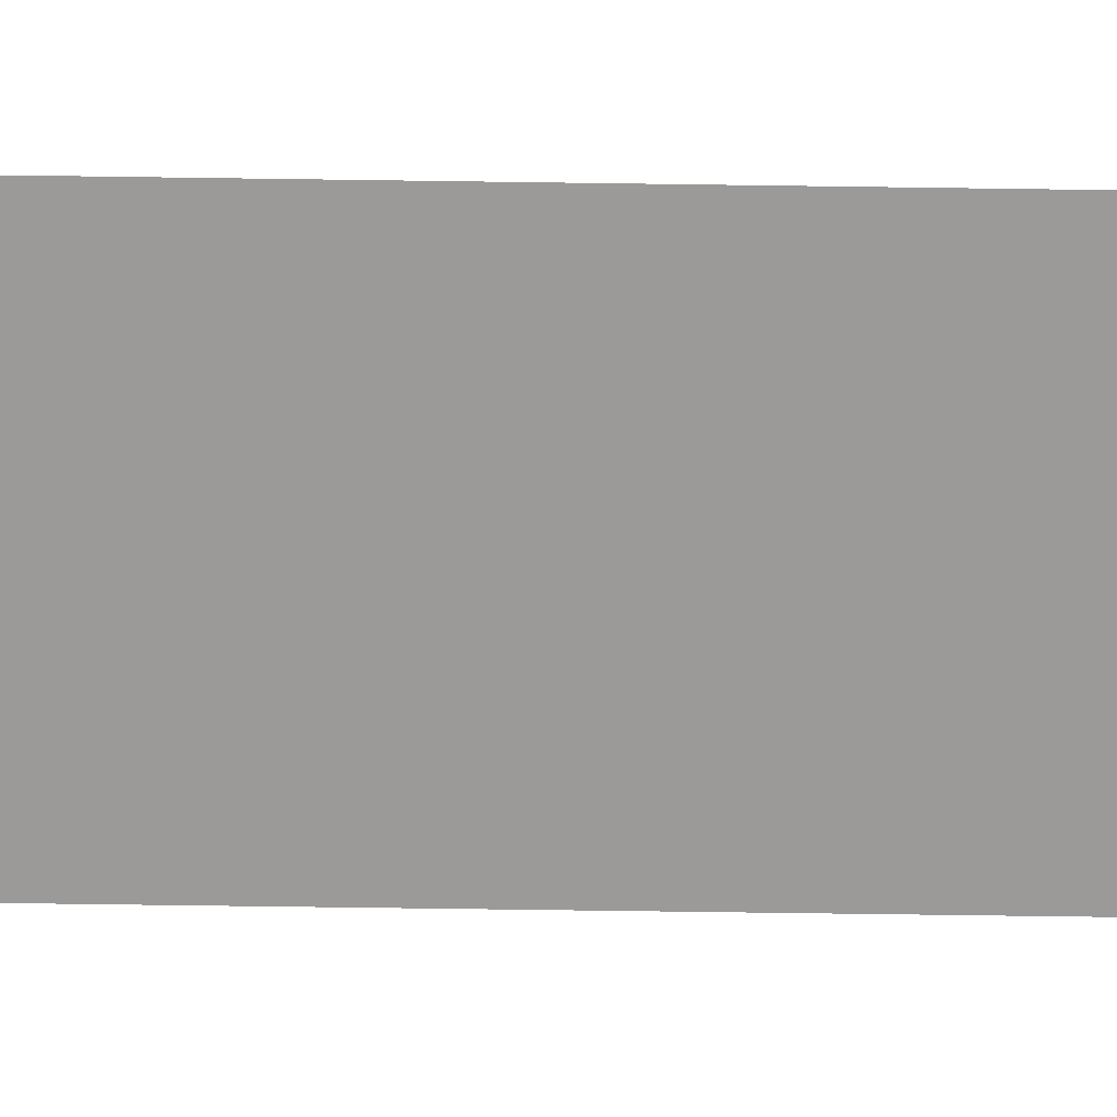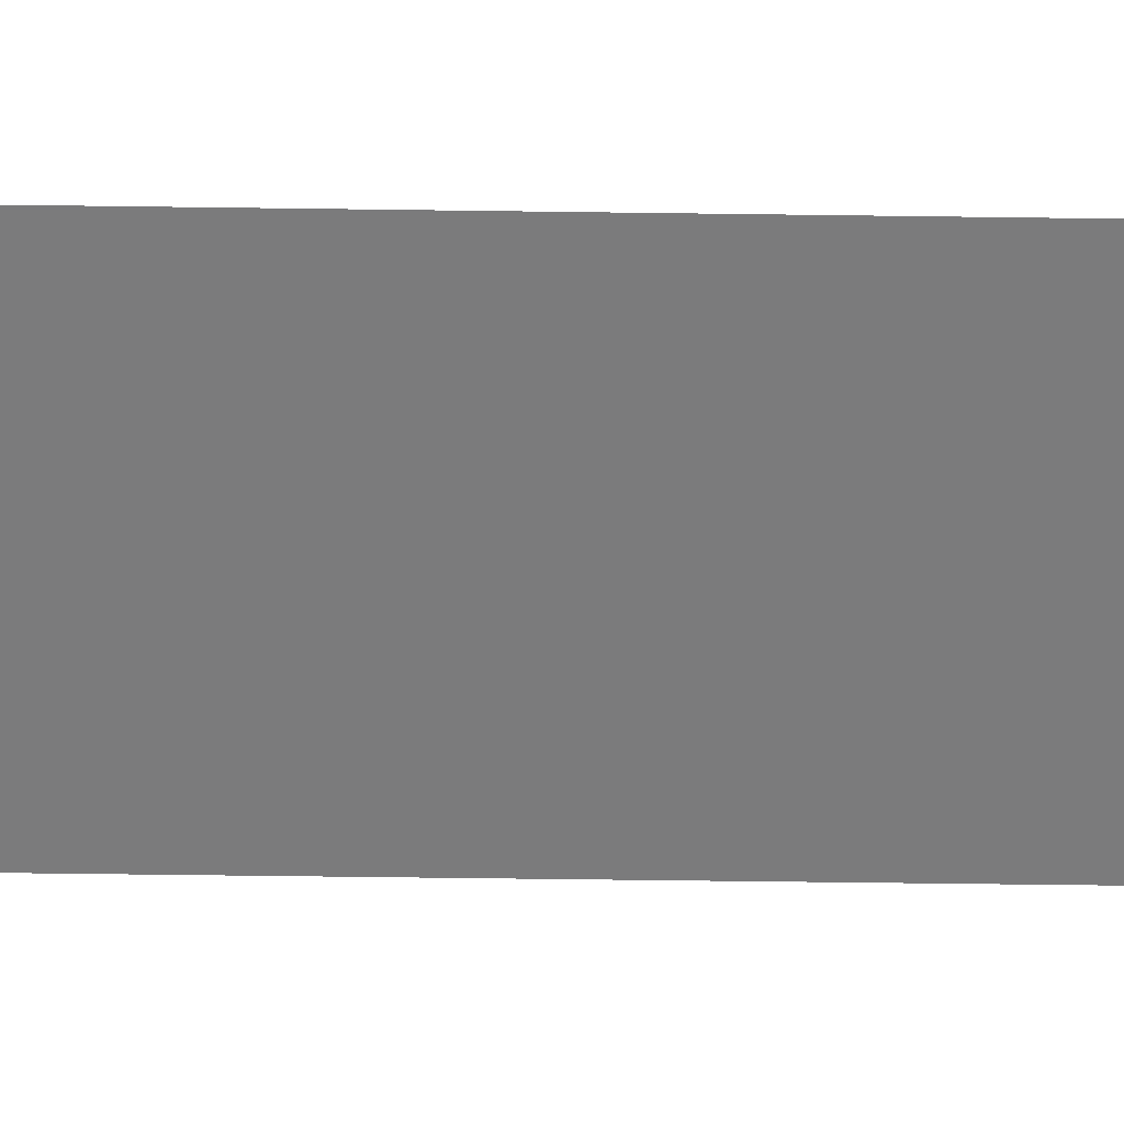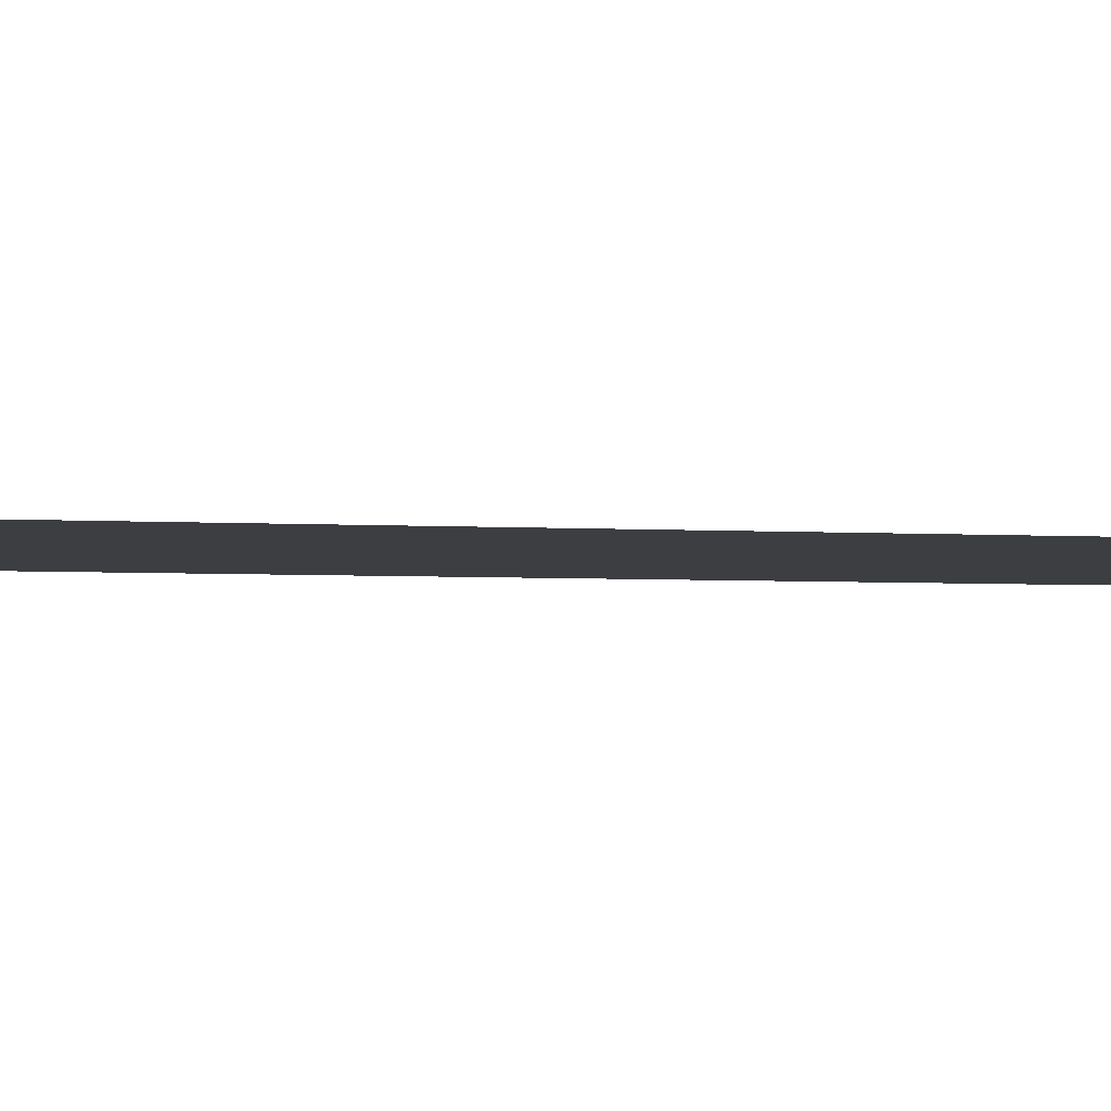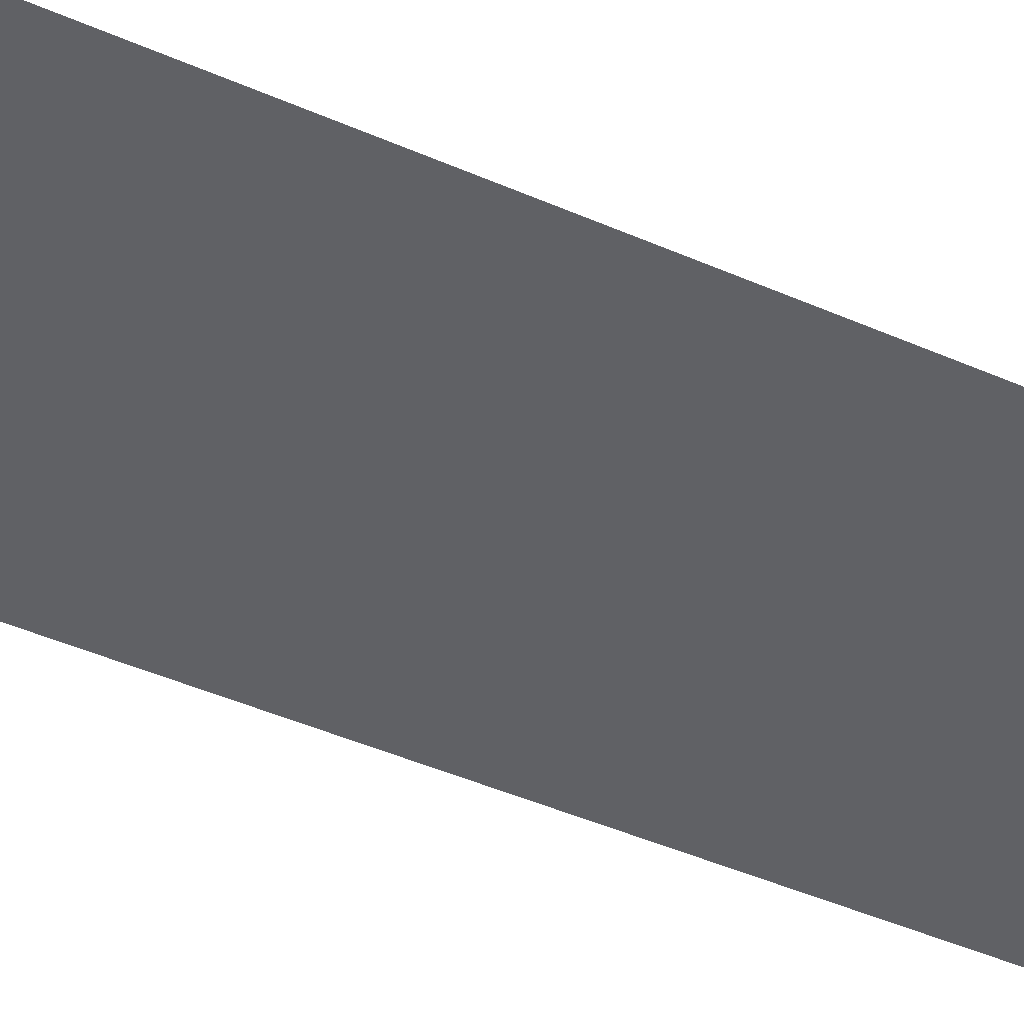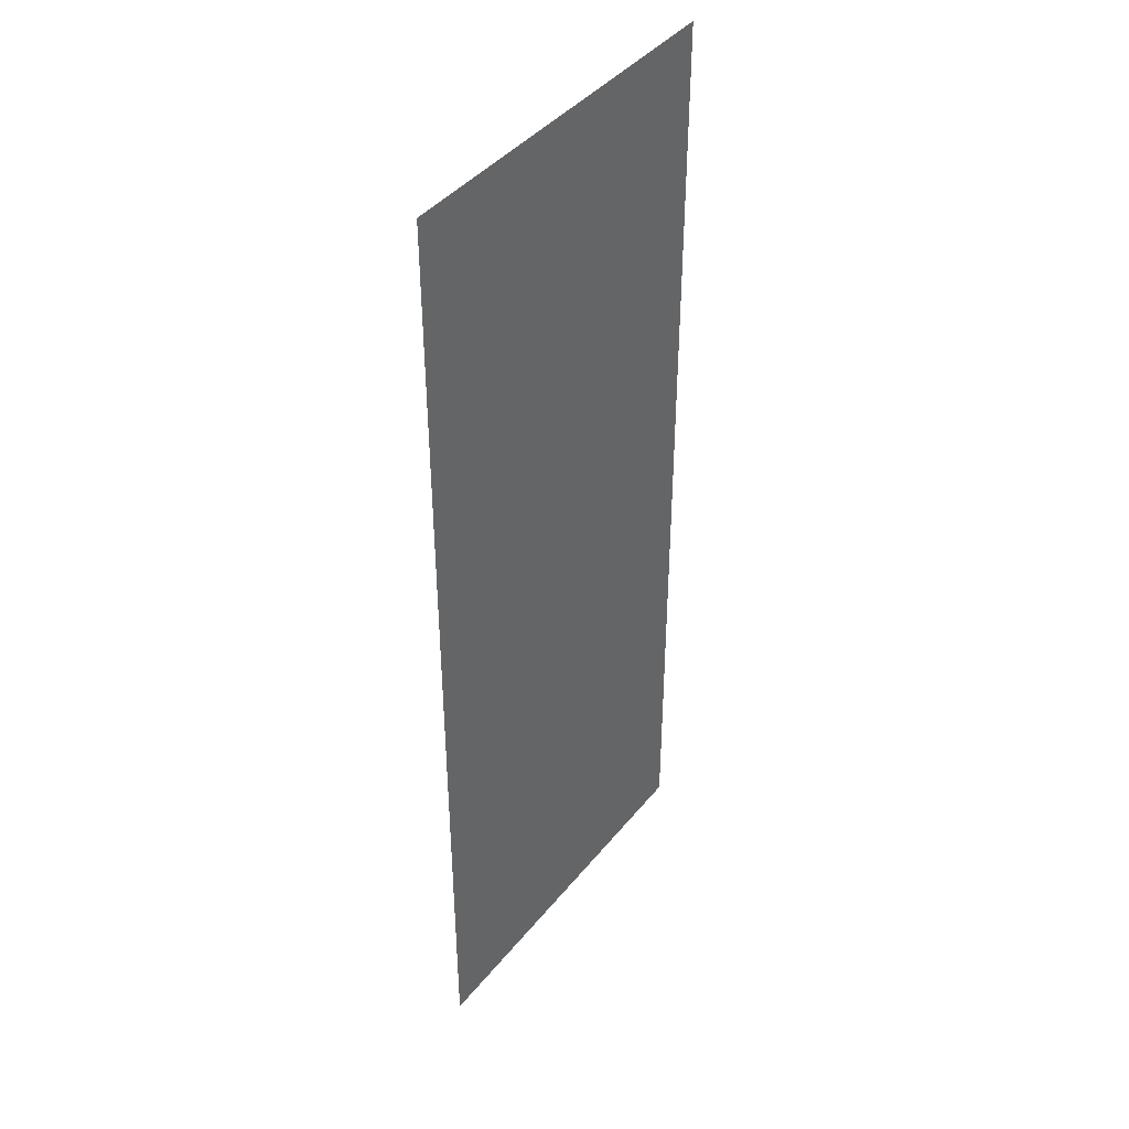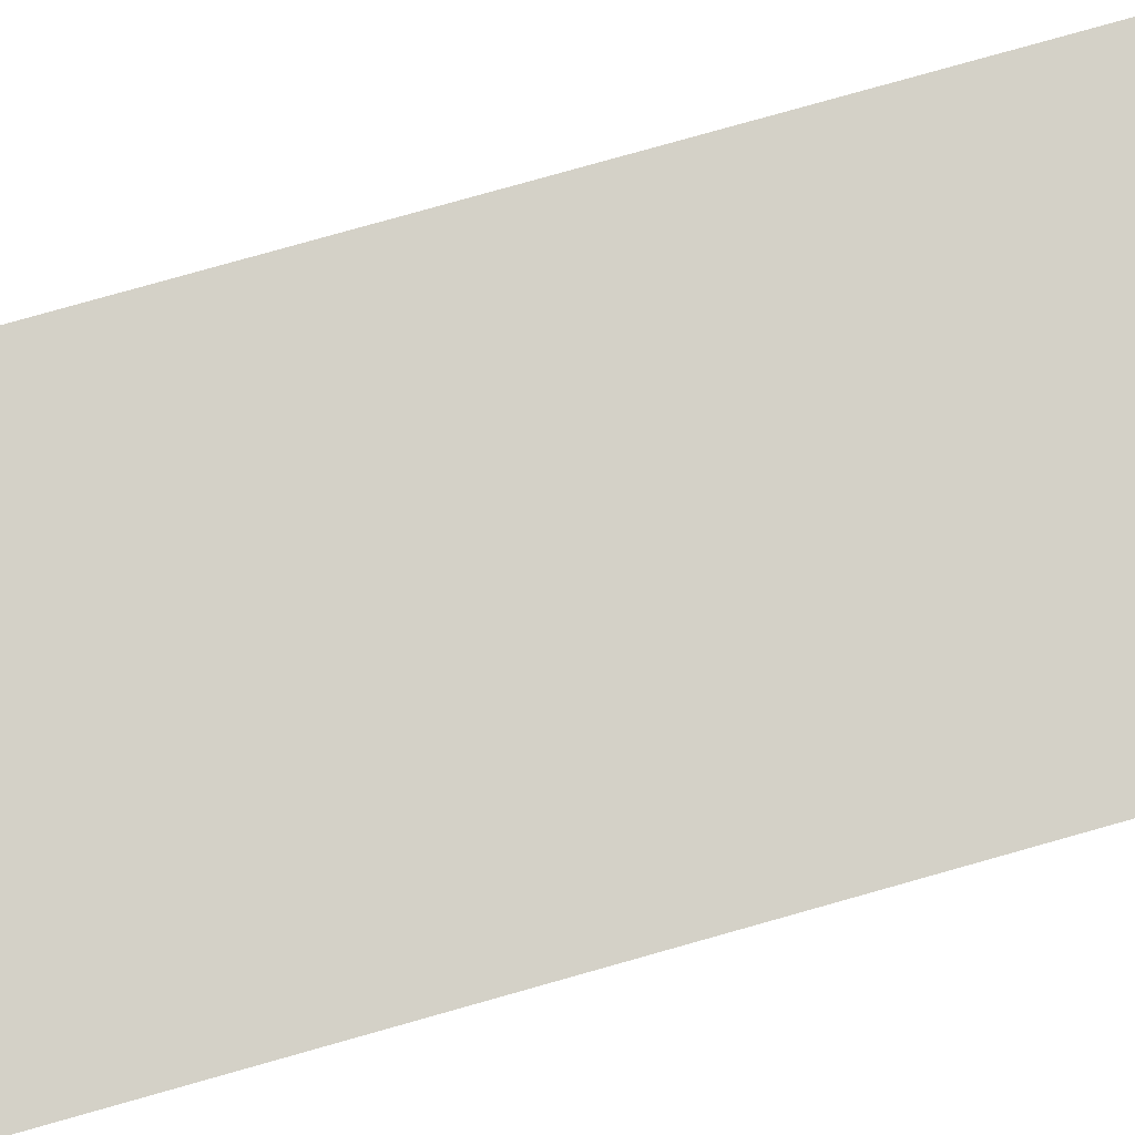
<metadata>
{"format":"obj","ext":"obj","renderer":"f3d","projection":"perspective","resolution":1024,"background":"white","views":[{"elev":-69.3,"azim":-90.8,"up":"+Y"},{"elev":-58.4,"azim":-90.8,"up":"+Y"},{"elev":-3.6,"azim":-102.7,"up":"+Y"},{"elev":-50.0,"azim":-115.2,"up":"+Y"},{"elev":41.8,"azim":125.4,"up":"+Z"},{"elev":79.8,"azim":74.3,"up":"+Y"}]}
</metadata>
<code>
g default
v -2.8 -0 7.147
v 2.8 -0 7.147
v -2.8 0 -7.147
v 2.8 0 -7.147
g pPlane1
f 1 2 4 3

</code>
